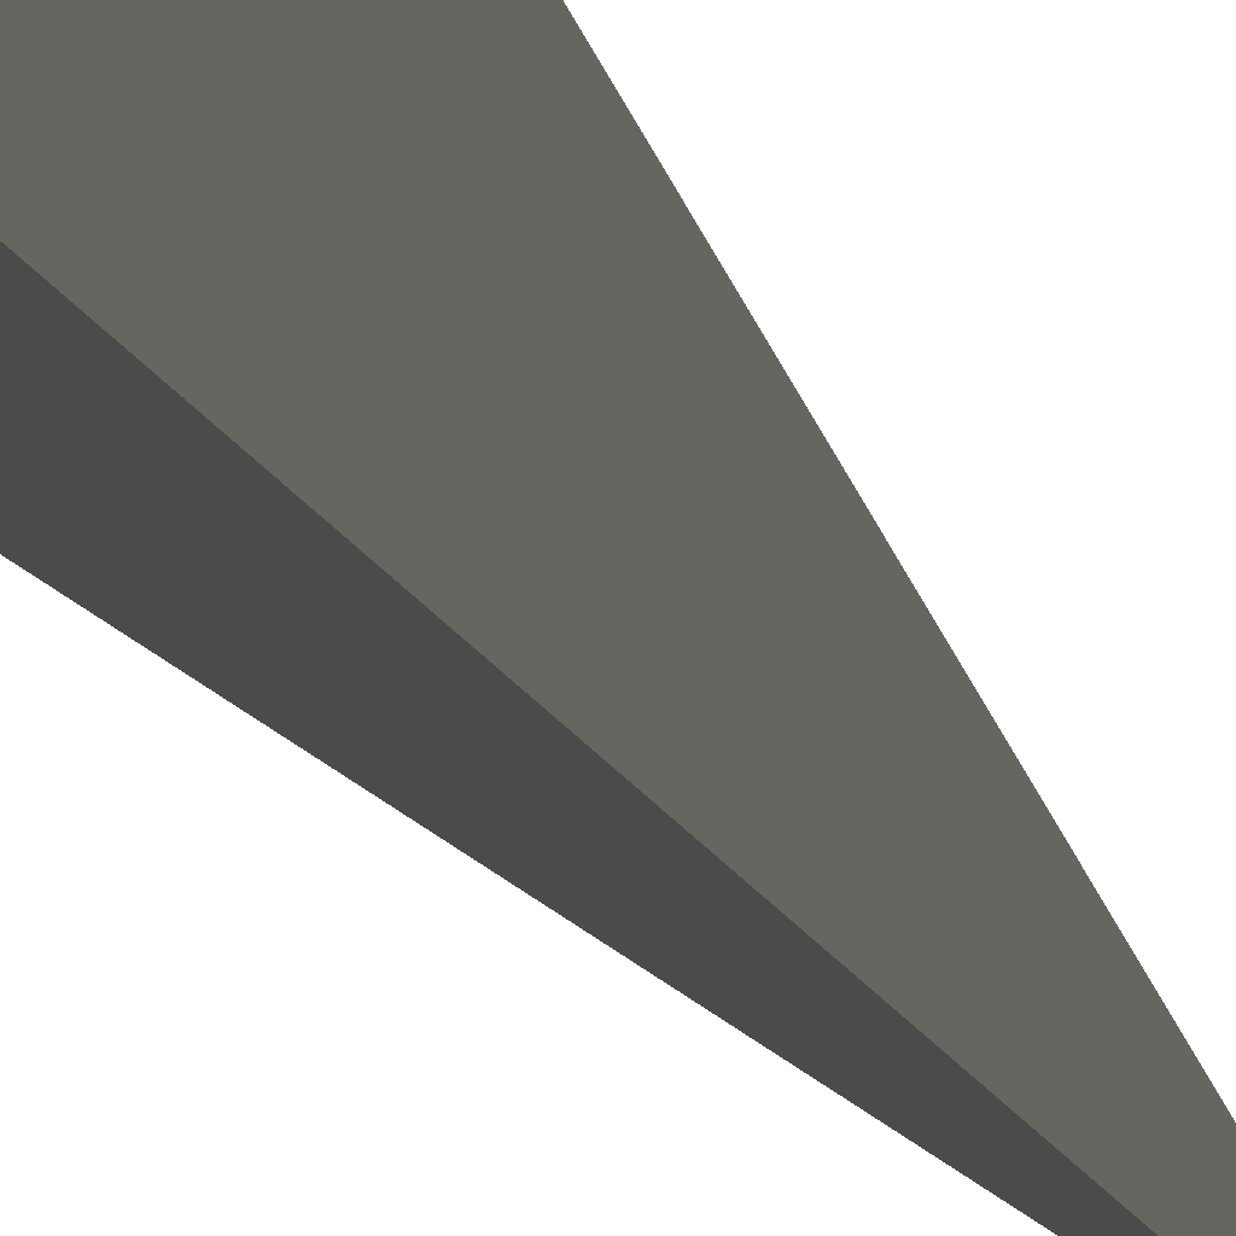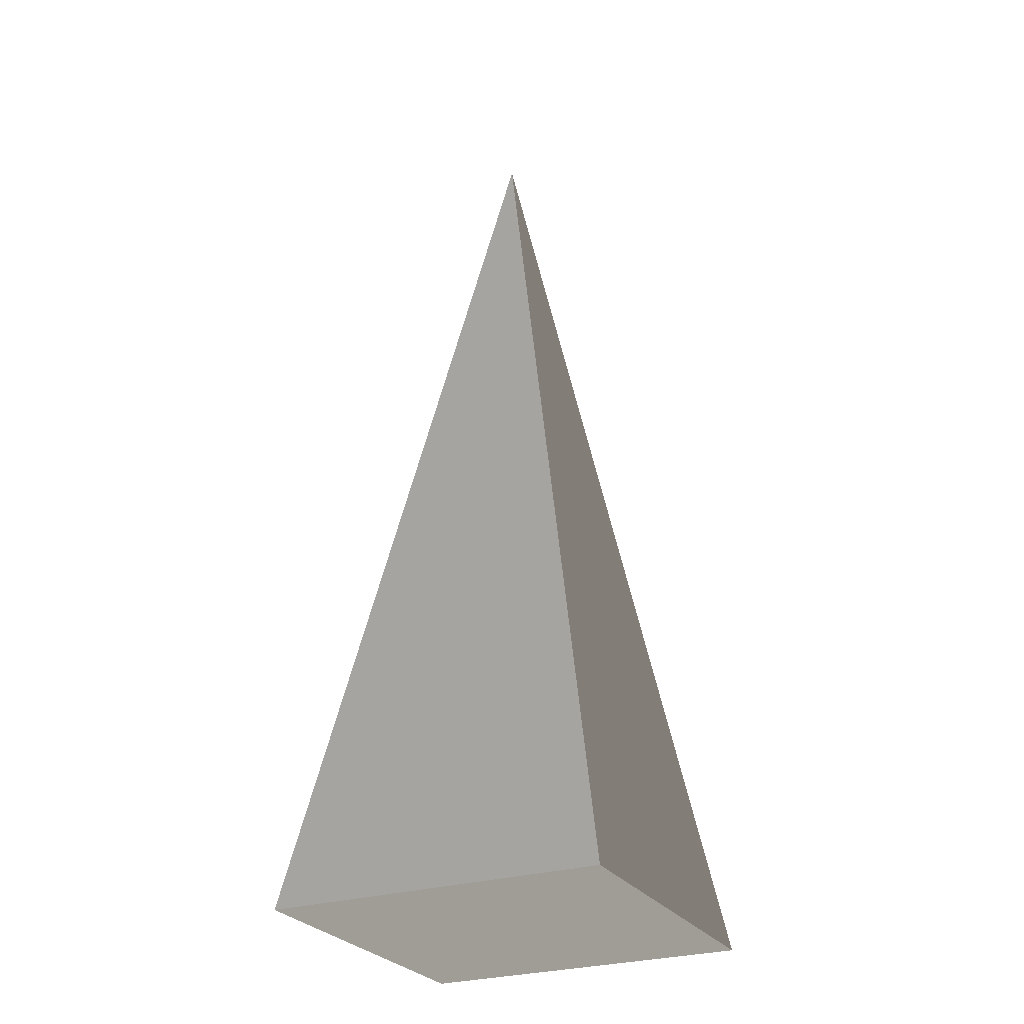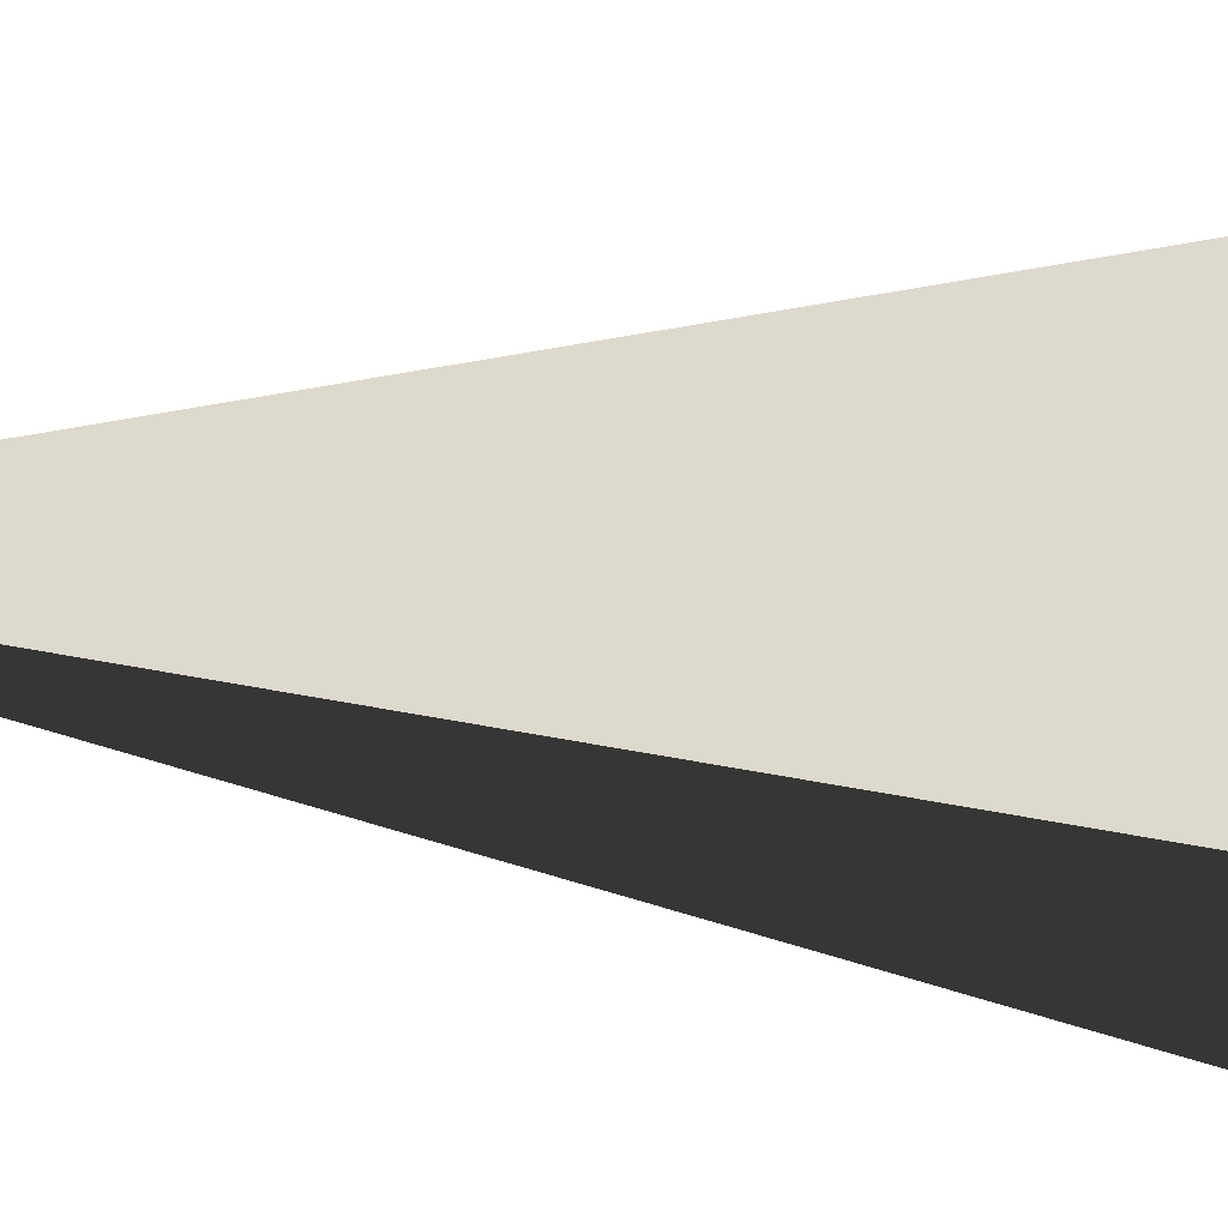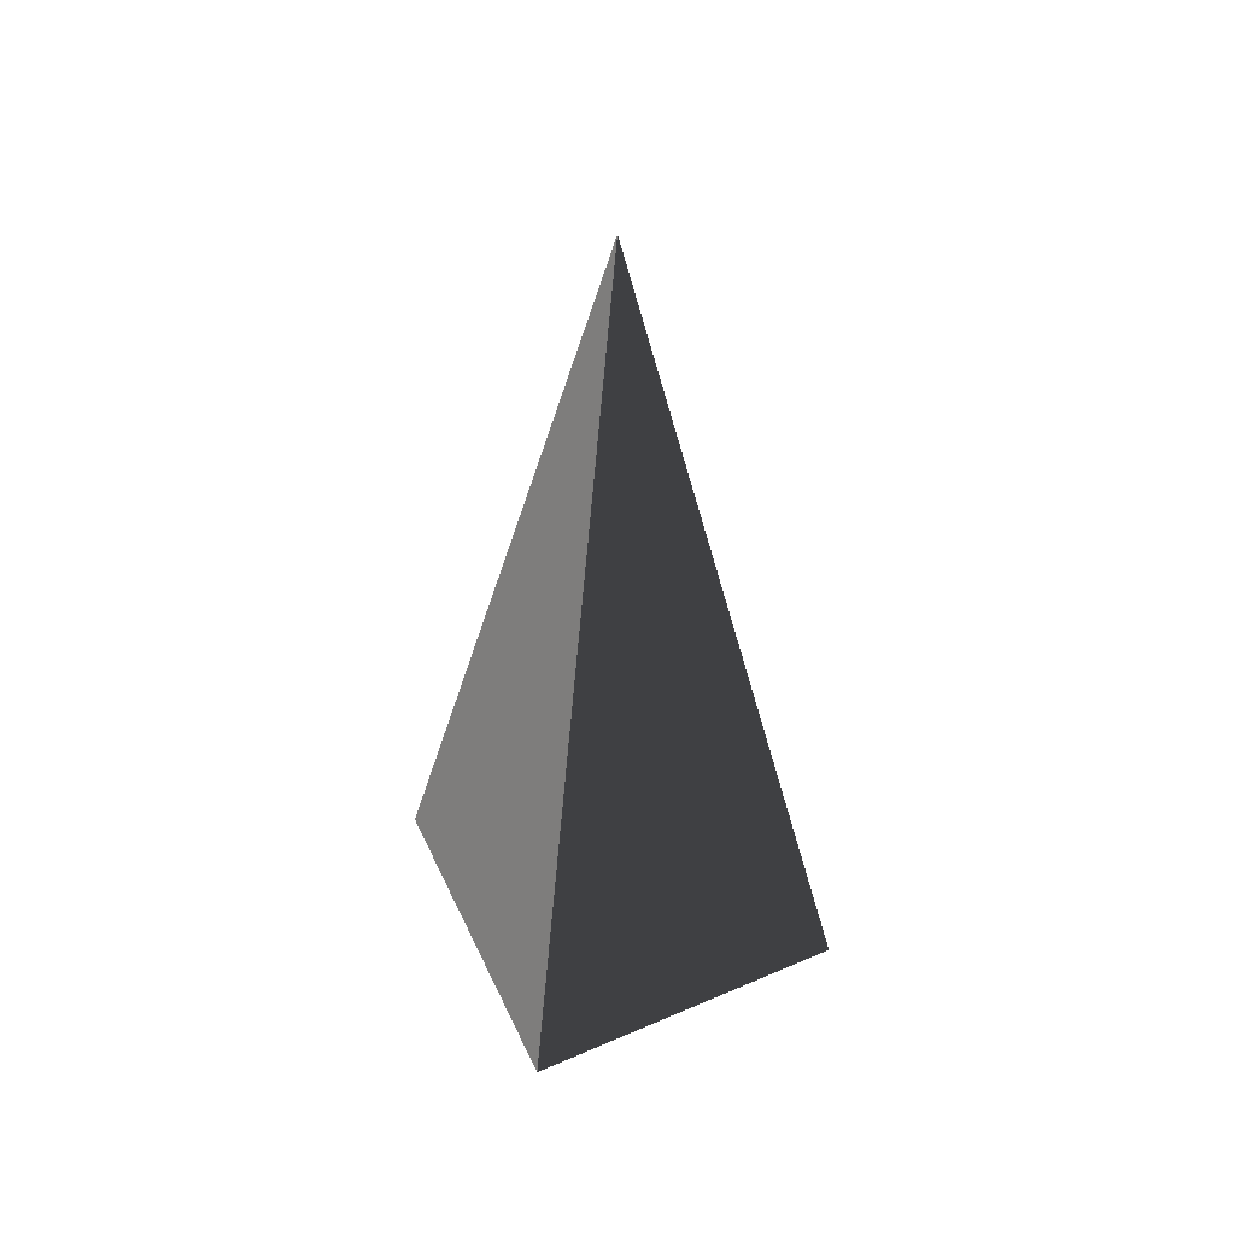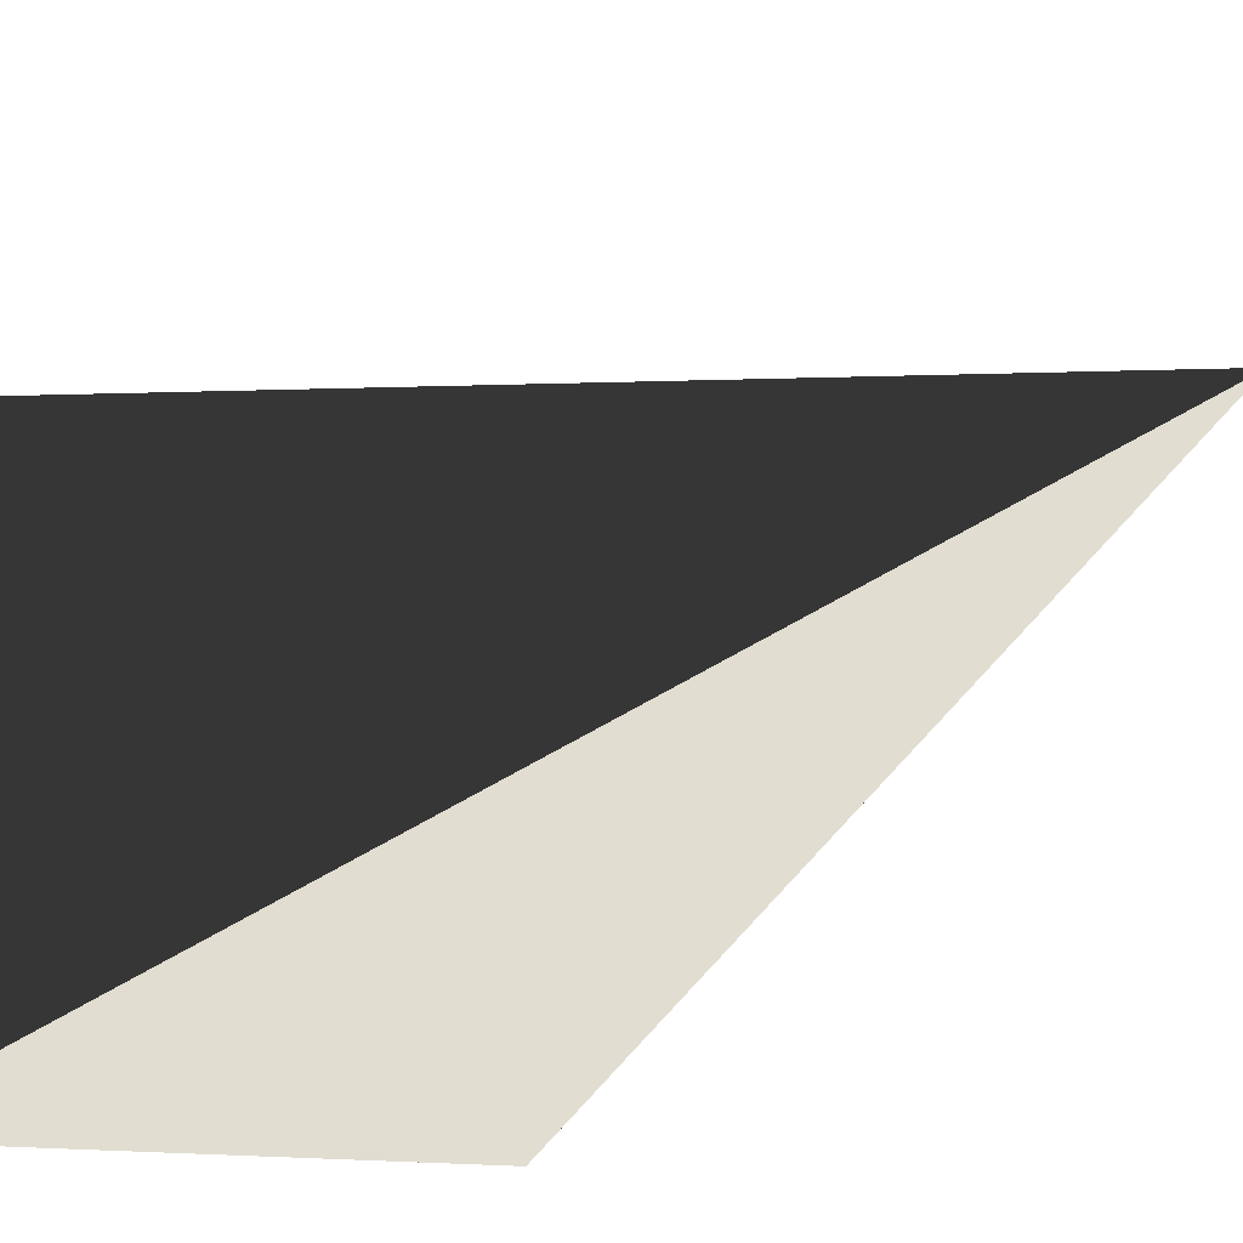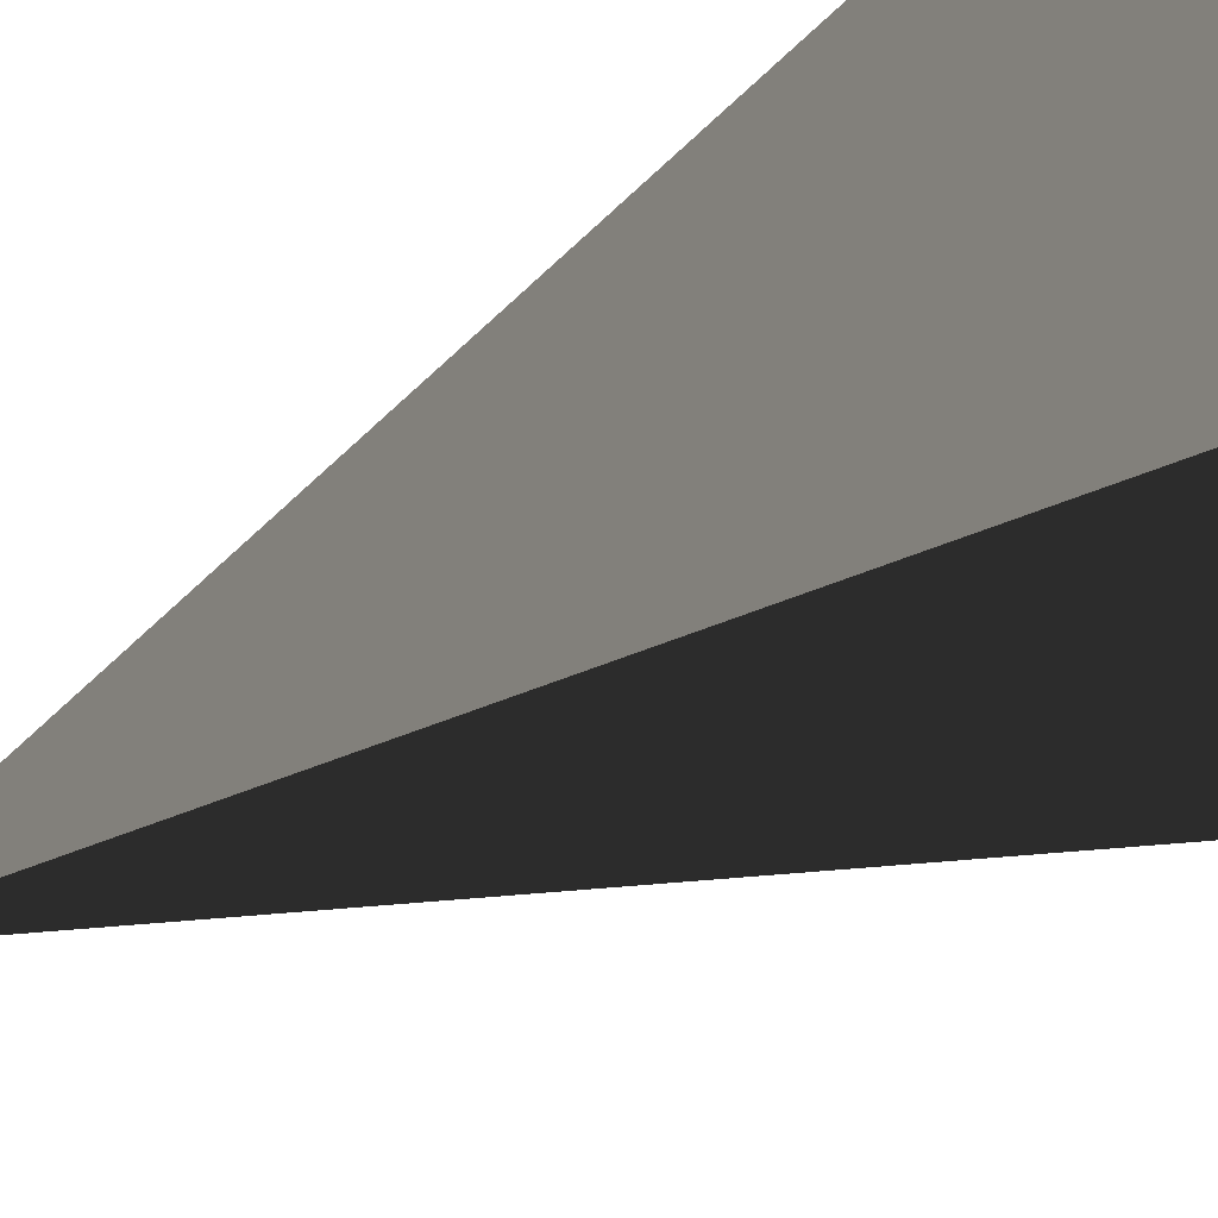
<metadata>
{"format":"obj","ext":"obj","renderer":"f3d","projection":"perspective","resolution":1024,"background":"white","views":[{"elev":57.9,"azim":-39.1,"up":"+Y"},{"elev":-27.4,"azim":-63.9,"up":"+Z"},{"elev":-19.5,"azim":79.9,"up":"+Y"},{"elev":51.9,"azim":155.1,"up":"+Z"},{"elev":-10.6,"azim":-25.1,"up":"+Y"},{"elev":-30.9,"azim":129.2,"up":"+Y"}]}
</metadata>
<code>
v -5.965 -5.965 -11.43
v -5.965 5.965 -11.43
v -5.352e-07 1.261e-06 21.53
v -5.965 5.965 -11.43
v 5.965 5.965 -11.43
v -5.352e-07 1.261e-06 21.53
v 5.965 5.965 -11.43
v 5.965 -5.965 -11.43
v -5.352e-07 1.261e-06 21.53
v 5.965 -5.965 -11.43
v -5.965 -5.965 -11.43
v -5.352e-07 1.261e-06 21.53
v -5.965 5.965 -11.43
v -5.965 -5.965 -11.43
v 5.965 -5.965 -11.43
v 5.965 5.965 -11.43
g Cube_003_2566_489
f 1 3 2
f 4 6 5
f 7 9 8
f 10 12 11
f 13 15 14
f 13 16 15

</code>
